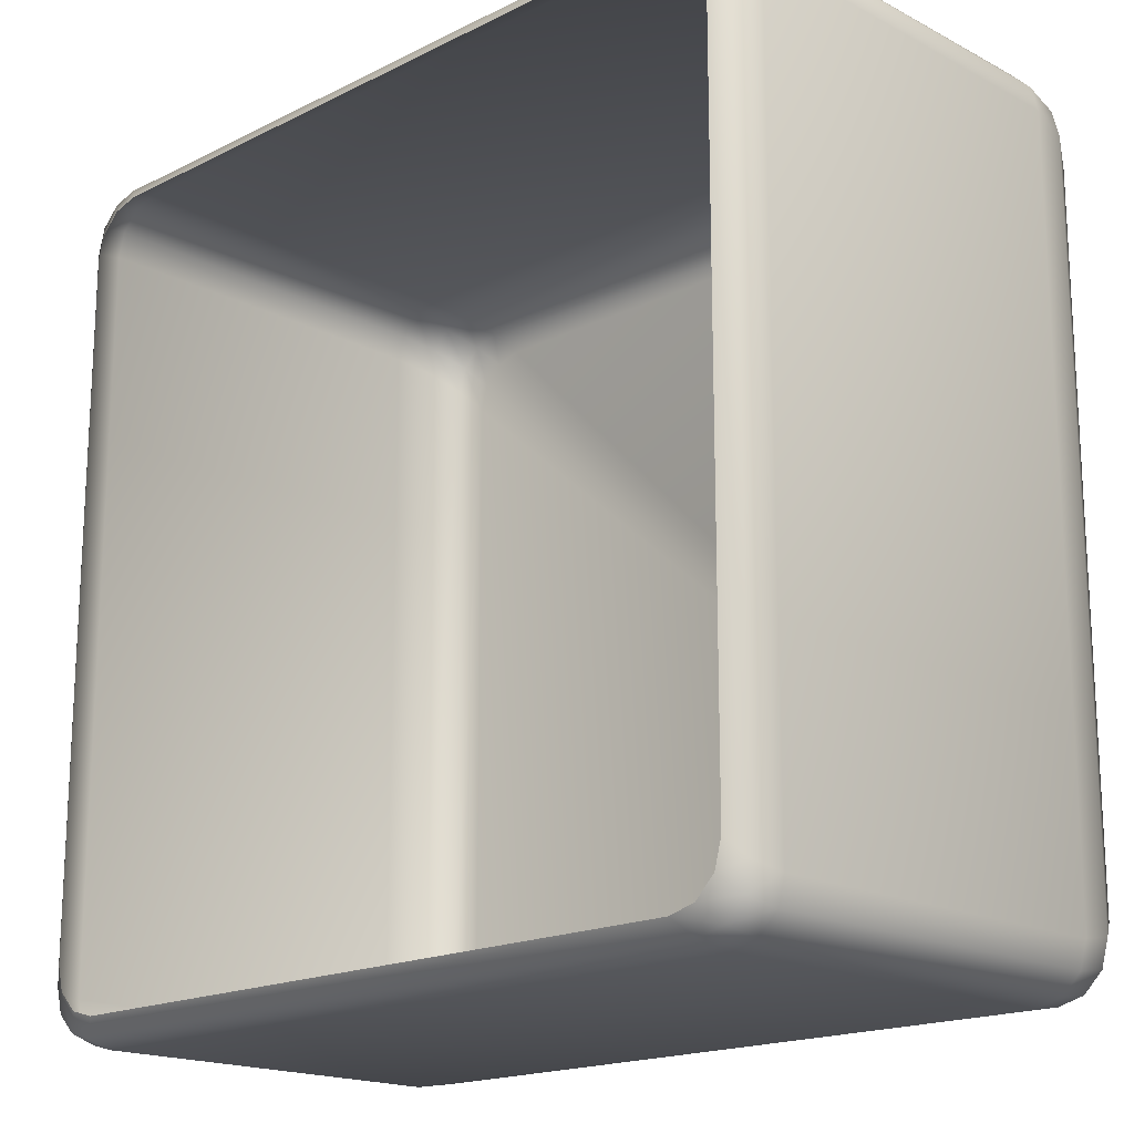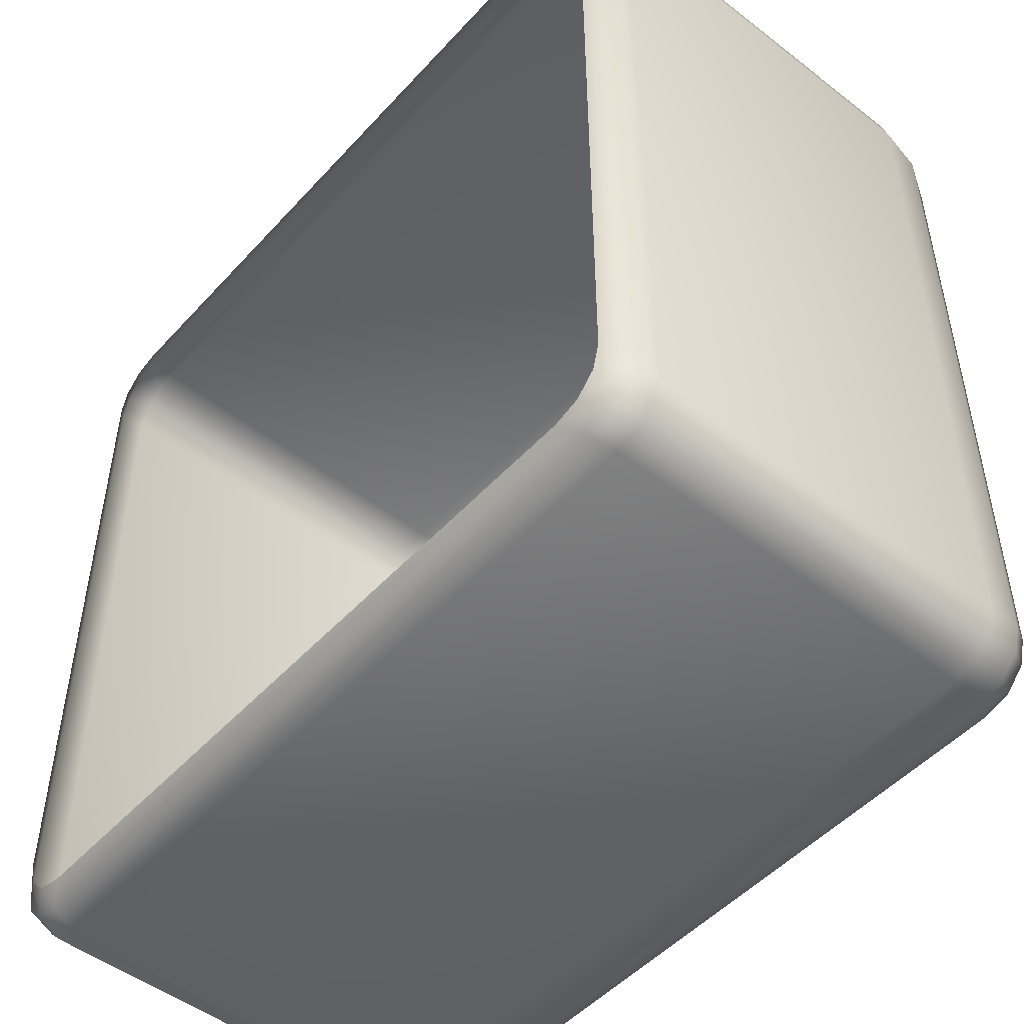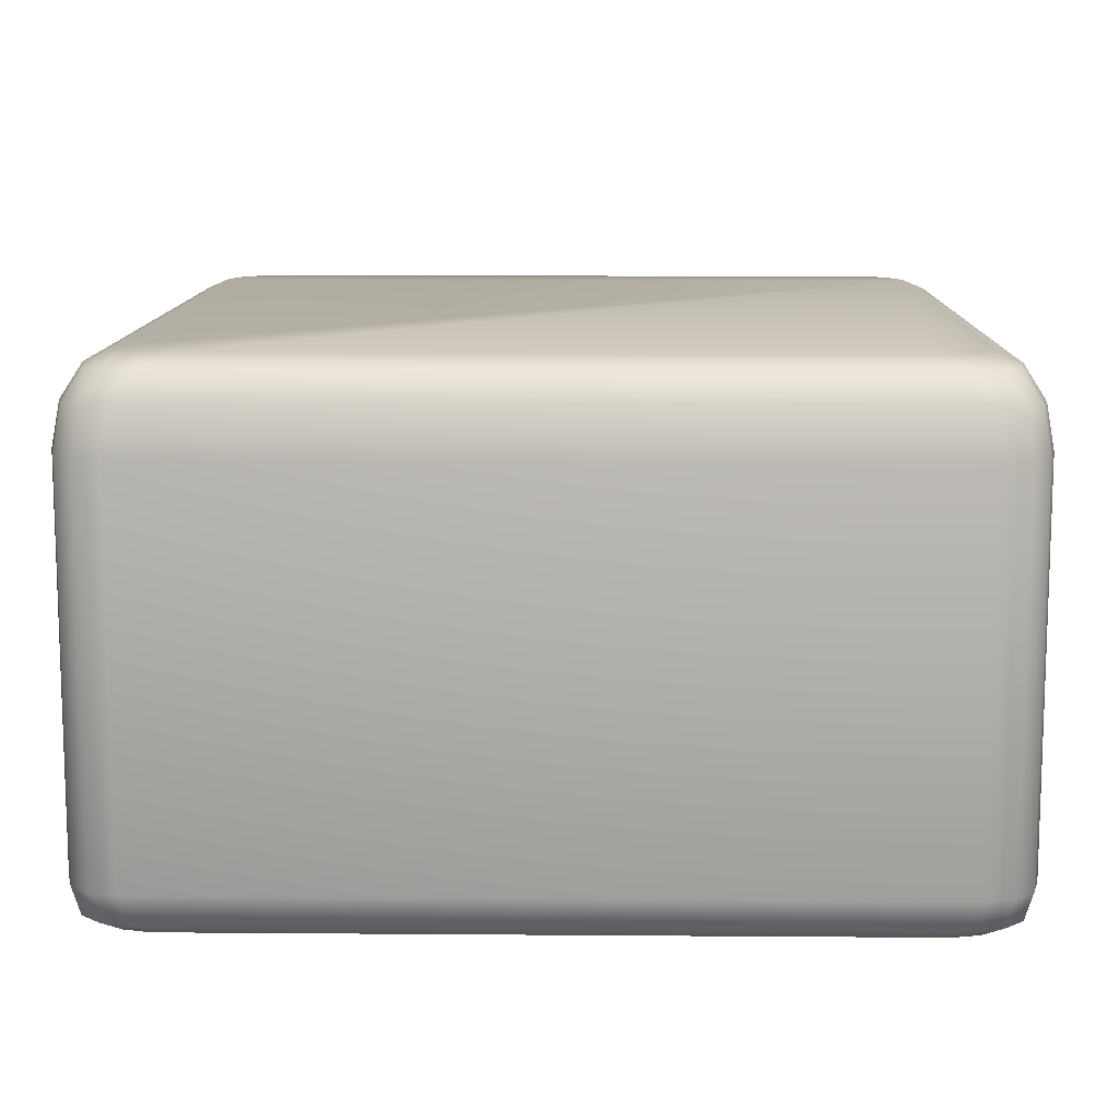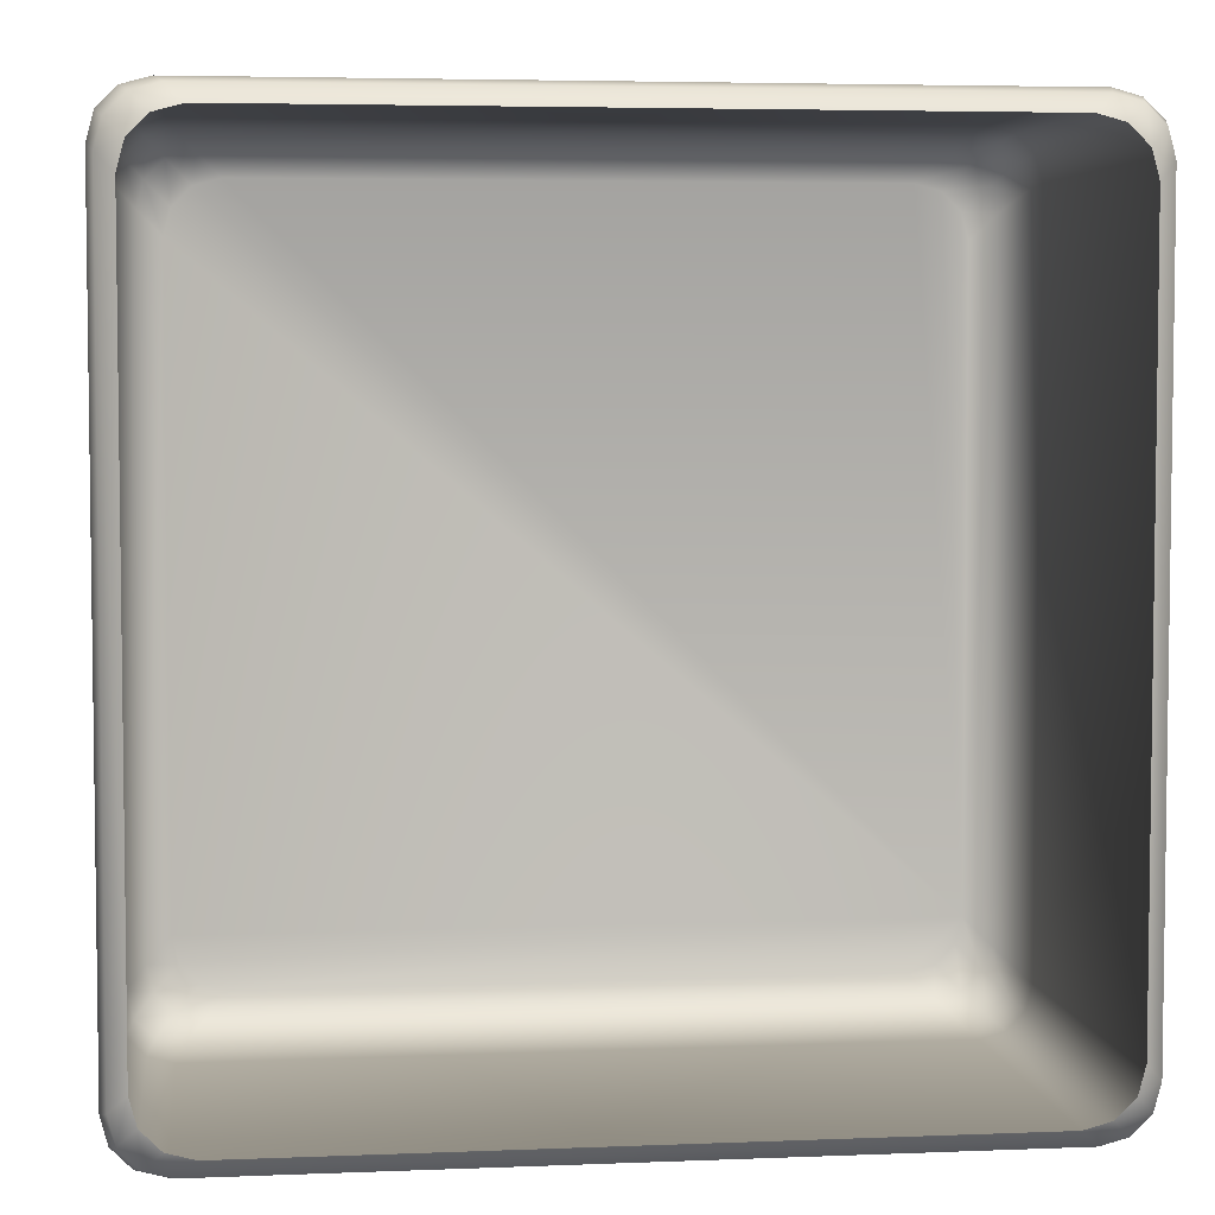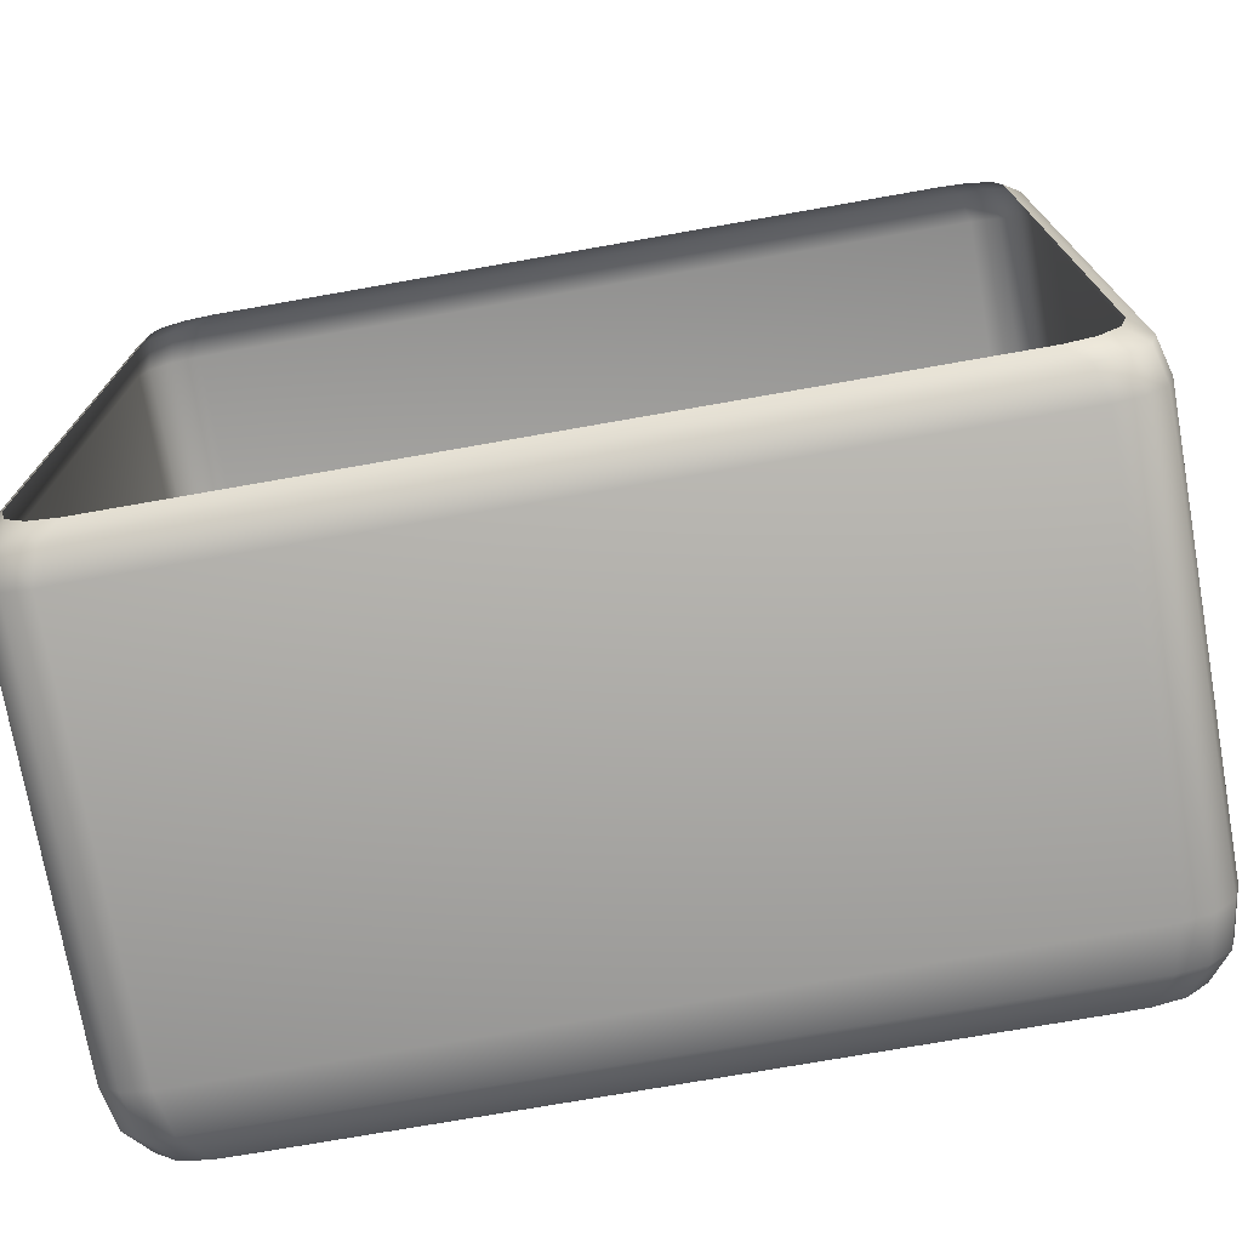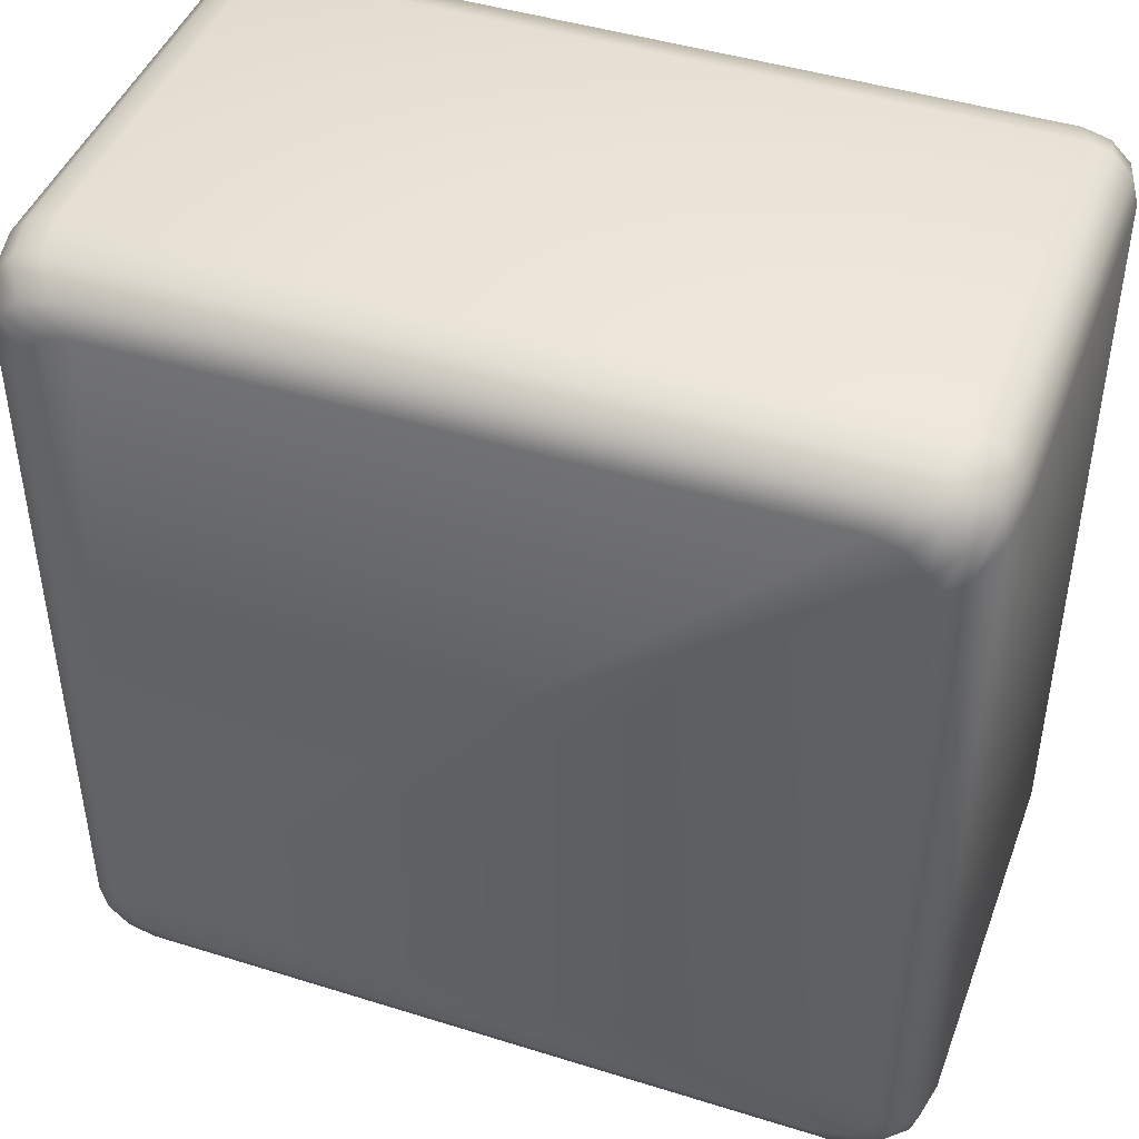
<metadata>
{"format":"obj","ext":"obj","renderer":"f3d","projection":"perspective","resolution":1024,"background":"white","views":[{"elev":-17.7,"azim":44.3,"up":"+Z"},{"elev":-49.7,"azim":49.6,"up":"+Z"},{"elev":11.4,"azim":1.1,"up":"+Y"},{"elev":4.7,"azim":-7.3,"up":"+Z"},{"elev":-74.2,"azim":10.0,"up":"+Z"},{"elev":44.6,"azim":-160.0,"up":"+Z"}]}
</metadata>
<code>
o tile_high_Cube.018
v -0.4562 0.1103 0.3911
v -0.3911 0.1103 0.4562
v -0.4475 0.1103 0.4237
v -0.4237 0.1103 0.4475
v -0.5137 0.01029 0.4513
v -0.4513 0.01029 0.5137
v -0.5054 0.01029 0.4825
v -0.4825 0.01029 0.5054
v -0.485 0.0969 0.4205
v -0.4205 0.0969 0.485
v -0.4763 0.0969 0.4527
v -0.4527 0.0969 0.4763
v -0.506 0.06029 0.4427
v -0.4427 0.06029 0.506
v -0.4975 0.06029 0.4744
v -0.4744 0.06029 0.4975
v -0.4216 -0.5 0.485
v -0.485 -0.5 0.4216
v -0.4533 -0.5 0.4765
v -0.4765 -0.5 0.4533
v -0.4516 -0.45 0.5137
v -0.5137 -0.45 0.4516
v -0.4827 -0.45 0.5054
v -0.5054 -0.45 0.4827
v -0.4425 -0.4854 0.5053
v -0.5053 -0.4854 0.4425
v -0.4739 -0.4854 0.4969
v -0.4969 -0.4854 0.4739
v -0.3911 0.1103 -0.4562
v -0.4562 0.1103 -0.3911
v -0.4237 0.1103 -0.4475
v -0.4475 0.1103 -0.4237
v -0.4513 0.01029 -0.5137
v -0.5137 0.01029 -0.4513
v -0.4825 0.01029 -0.5054
v -0.5054 0.01029 -0.4825
v -0.4205 0.0969 -0.485
v -0.485 0.0969 -0.4205
v -0.4527 0.0969 -0.4763
v -0.4763 0.0969 -0.4527
v -0.4427 0.06029 -0.506
v -0.506 0.06029 -0.4427
v -0.4744 0.06029 -0.4975
v -0.4975 0.06029 -0.4744
v 0.3911 0.1103 0.4562
v 0.4562 0.1103 0.3911
v 0.4237 0.1103 0.4475
v 0.4475 0.1103 0.4237
v 0.4513 0.01029 0.5137
v 0.5137 0.01029 0.4513
v 0.4825 0.01029 0.5054
v 0.5054 0.01029 0.4825
v 0.4205 0.0969 0.485
v 0.485 0.0969 0.4205
v 0.4527 0.0969 0.4763
v 0.4763 0.0969 0.4527
v 0.4427 0.06029 0.506
v 0.506 0.06029 0.4427
v 0.4744 0.06029 0.4975
v 0.4975 0.06029 0.4744
v -0.485 -0.5 -0.4216
v -0.4216 -0.5 -0.485
v -0.4765 -0.5 -0.4533
v -0.4533 -0.5 -0.4765
v -0.5137 -0.45 -0.4516
v -0.4516 -0.45 -0.5137
v -0.5054 -0.45 -0.4827
v -0.4827 -0.45 -0.5054
v -0.5053 -0.4854 -0.4425
v -0.4425 -0.4854 -0.5053
v -0.4969 -0.4854 -0.4739
v -0.4739 -0.4854 -0.4969
v 0.485 -0.5 0.4216
v 0.4216 -0.5 0.485
v 0.4765 -0.5 0.4533
v 0.4533 -0.5 0.4765
v 0.4516 -0.45 0.5137
v 0.4829 -0.45 0.5051
v 0.5053 -0.4854 0.4425
v 0.4425 -0.4854 0.5053
v 0.4969 -0.4854 0.4739
v 0.4739 -0.4854 0.4969
v 0.5137 -0.45 0.4524
v 0.5055 -0.45 0.4833
v 0.4562 0.1103 -0.3911
v 0.3911 0.1103 -0.4562
v 0.4475 0.1103 -0.4237
v 0.4237 0.1103 -0.4475
v 0.5137 0.01029 -0.4513
v 0.4513 0.01029 -0.5137
v 0.5054 0.01029 -0.4825
v 0.4825 0.01029 -0.5054
v 0.485 0.0969 -0.4205
v 0.4205 0.0969 -0.485
v 0.4763 0.0969 -0.4527
v 0.4527 0.0969 -0.4763
v 0.506 0.06029 -0.4427
v 0.4427 0.06029 -0.506
v 0.4975 0.06029 -0.4744
v 0.4744 0.06029 -0.4975
v 0.4216 -0.5 -0.485
v 0.485 -0.5 -0.4216
v 0.4533 -0.5 -0.4765
v 0.4765 -0.5 -0.4533
v 0.4516 -0.45 -0.5137
v 0.5137 -0.45 -0.4516
v 0.4827 -0.45 -0.5054
v 0.5054 -0.45 -0.4827
v 0.4425 -0.4854 -0.5053
v 0.5053 -0.4854 -0.4425
v 0.4739 -0.4854 -0.4969
v 0.4969 -0.4854 -0.4739
f 101 62 70 109
f 109 70 66 105
f 22 5 34 65
f 77 49 6 21
f 13 42 34 5
f 9 38 42 13
f 85 46 54 93
f 97 58 50 89
f 41 98 90 33
f 45 2 10 53
f 53 10 14 57
f 37 94 98 41
f 85 87 88 86 29 31 32 30 1 3 4 2 45 47 48 46
f 69 26 22 65
f 57 14 6 49
f 25 80 77 21
f 73 102 110 79
f 79 110 106 83
f 17 74 80 25
f 61 18 26 69
f 93 54 58 97
f 106 89 50 83
f 10 2 4 12
f 12 4 3 11
f 11 3 1 9
f 14 10 12 16
f 16 12 11 15
f 15 11 9 13
f 6 14 16 8
f 8 16 15 7
f 7 15 13 5
f 17 25 27 19
f 19 27 28 20
f 20 28 26 18
f 25 21 23 27
f 27 23 24 28
f 28 24 22 26
f 5 22 24 7
f 7 24 23 8
f 8 23 21 6
f 66 33 90 105
f 29 37 39 31
f 31 39 40 32
f 32 40 38 30
f 37 41 43 39
f 39 43 44 40
f 40 44 42 38
f 41 33 35 43
f 43 35 36 44
f 44 36 34 42
f 45 53 55 47
f 47 55 56 48
f 48 56 54 46
f 53 57 59 55
f 55 59 60 56
f 56 60 58 54
f 57 49 51 59
f 59 51 52 60
f 60 52 50 58
f 70 62 64 72
f 72 64 63 71
f 71 63 61 69
f 66 70 72 68
f 68 72 71 67
f 67 71 69 65
f 80 74 76 82
f 82 76 75 81
f 81 75 73 79
f 77 80 82 78
f 78 82 81 84
f 84 81 79 83
f 83 50 52 84
f 84 52 51 78
f 78 51 49 77
f 33 66 68 35
f 35 68 67 36
f 36 67 65 34
f 1 30 38 9
f 85 93 95 87
f 87 95 96 88
f 88 96 94 86
f 93 97 99 95
f 95 99 100 96
f 96 100 98 94
f 97 89 91 99
f 99 91 92 100
f 100 92 90 98
f 110 102 104 112
f 112 104 103 111
f 111 103 101 109
f 106 110 112 108
f 108 112 111 107
f 107 111 109 105
f 89 106 108 91
f 91 108 107 92
f 92 107 105 90
f 29 86 94 37

</code>
